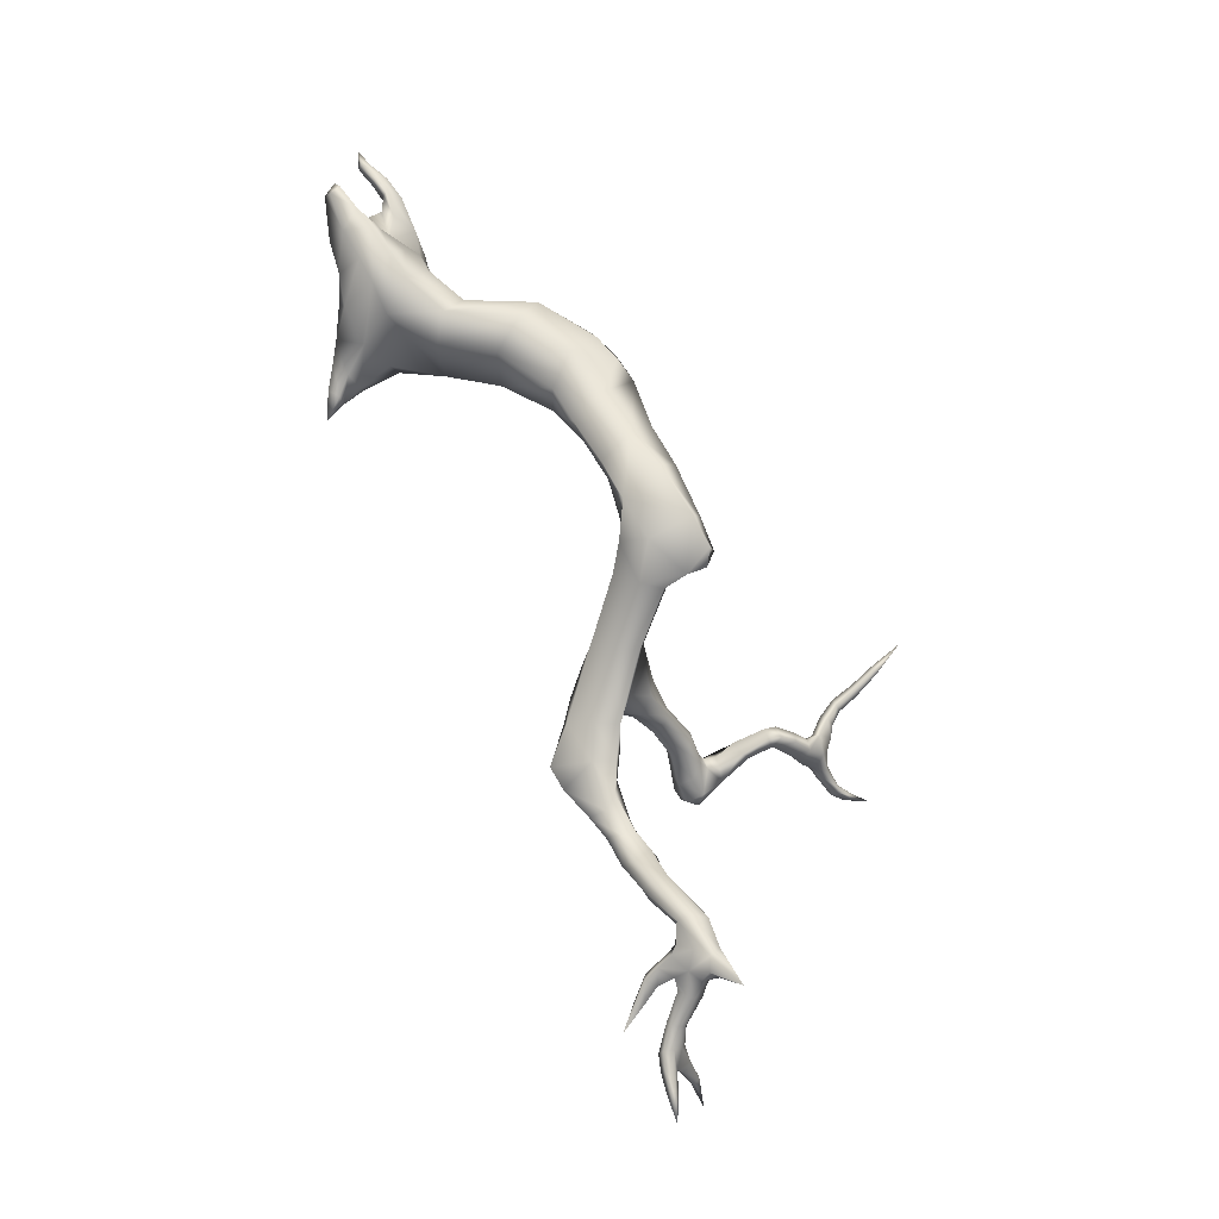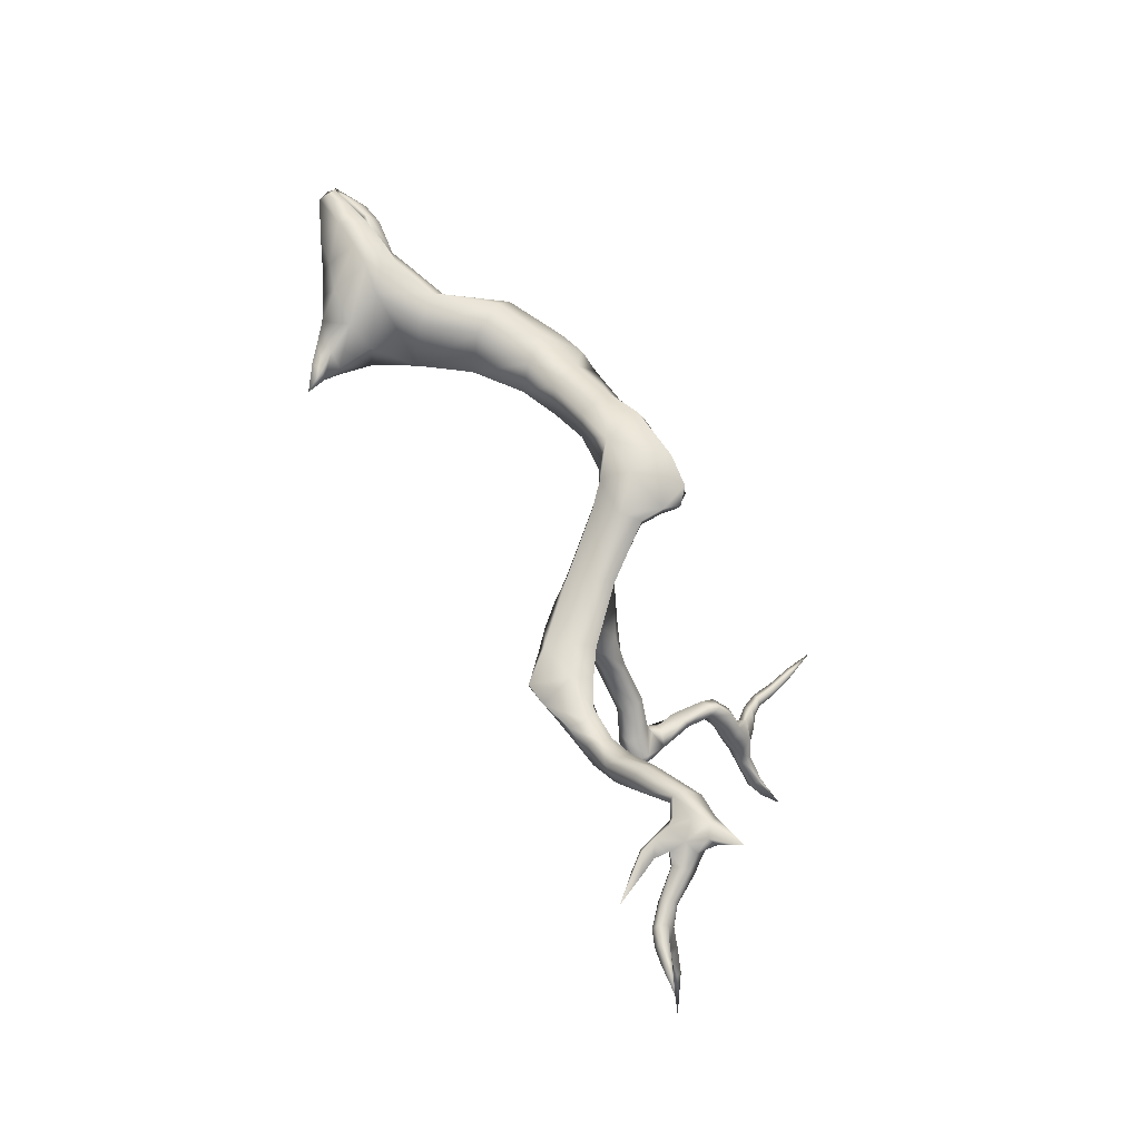
<metadata>
{"format":"obj","ext":"obj","renderer":"f3d","projection":"perspective","resolution":1024,"background":"white","views":[{"elev":-2.4,"azim":97.7,"up":"+Z"},{"elev":-21.0,"azim":86.0,"up":"+Z"}]}
</metadata>
<code>
g default
v 0.1767 0.4916 0.2725
v 0.05365 0.5707 0.338
v 0.08035 0.3533 0.4697
v 0.1905 0.2998 0.3997
v 0.1782 0.2201 0.2687
v 0.1923 0.4259 0.1339
v 0.07956 0.4106 0.06535
v 0.03679 0.2092 0.1669
v -0.08308 0.2126 0.2409
v -0.09698 0.4379 0.1695
v -0.1142 0.2355 0.3466
v -0.1284 0.4674 0.2826
v -0.05364 0.5376 0.3697
v -0.0334 0.3343 0.4706
v 0.2454 0.6128 0.1085
v 0.08506 0.6504 0.2497
v 0.2789 0.5181 -0.001917
v -0.07915 0.5645 0.1279
v -0.02983 0.6308 0.2805
v 0.064 0.7081 0.1724
v 0.03218 0.6586 0.0562
v 0.1432 0.536 -0.06039
v 0.32 0.6946 -0.3712
v 0.4334 0.7152 -0.2918
v 0.2745 0.8575 -0.2973
v 0.3092 0.888 -0.1639
v 0.4191 0.8408 -0.1736
v 0.3522 0.6285 -0.1536
v 0.2468 0.637 -0.2053
v 0.1674 0.759 -0.1254
v 0.1947 0.7887 -0.0101
v 0.3288 0.7301 -0.04517
v 0.4398 0.962 -0.3551
v 0.363 0.9795 -0.3517
v 0.275 0.904 -0.4201
v 0.3107 0.6967 -0.4439
v 0.3129 0.9381 -0.5465
v 0.3882 0.6946 -0.4417
v 0.3474 0.6669 -0.5534
v 0.4595 0.8082 -0.4366
v 0.4011 1.018 -0.4639
v 0.3885 0.9353 -0.5581
v 0.3987 0.7682 -0.5883
v 0.3803 0.853 -0.6077
v 0.338 1.027 -0.4735
v 0.3259 1.002 -0.526
v 0.3663 1.005 -0.532
v 0.3133 0.8563 -0.5947
v 0.2802 0.6662 -0.5374
v 0.2697 0.8173 -0.4998
v 0.2648 0.7651 -0.5627
v 0.3114 0.6796 -0.8079
v 0.2995 0.7542 -0.8302
v 0.2709 0.5764 -0.8035
v 0.2714 0.4915 -1.081
v 0.3051 0.5972 -1.081
v 0.2789 0.6858 -1.083
v 0.2805 0.4326 -1.237
v 0.3084 0.5894 -1.215
v 0.2911 0.6732 -1.214
v 0.2166 0.7609 -0.7942
v 0.2088 0.7091 -0.9784
v 0.16 0.6243 -1.037
v 0.09455 0.7427 -1.052
v 0.1256 0.7732 -0.9839
v 0.09845 0.7833 -0.9281
v 0.1735 0.6988 -0.7819
v 0.1951 0.5772 -0.7765
v 0.05517 0.7255 -0.9117
v 0.02868 0.6726 -1.011
v 0.1245 0.5949 -1.002
v 0.2079 0.4959 -0.9875
v -0.08573 0.7393 -1.089
v -0.1031 0.7957 -1.038
v -0.1833 0.8667 -1.114
v -0.164 0.8032 -1.183
v -0.03844 0.7703 -1.119
v -0.13 0.8279 -1.211
v 0.05127 0.7031 -1.059
v -0.007701 0.8117 -1.089
v -0.116 0.8802 -1.188
v -0.02217 0.8231 -1.051
v -0.135 0.8987 -1.147
v -0.06323 0.8143 -1.026
v -0.1655 0.8912 -1.119
v -0.264 0.8921 -1.203
v -0.2121 0.815 -1.274
v -0.296 0.922 -1.217
v -0.2528 0.8214 -1.332
v -0.3204 0.8951 -1.372
v -0.2841 0.8412 -1.37
v -0.3279 0.9832 -1.298
v -0.3237 0.9693 -1.193
v -0.2702 0.934 -1.219
v -0.2459 0.9163 -1.203
v -0.2904 0.9743 -1.213
v -0.2066 0.9253 -1.233
v -0.2457 0.9479 -1.253
v -0.2685 0.9898 -1.243
v -0.2421 0.9344 -1.351
v -0.276 1.001 -1.304
v -0.1851 0.8987 -1.292
v -0.263 0.9113 -1.393
v -0.2315 0.8726 -1.38
v -0.1919 0.8475 -1.311
v -0.2938 0.8527 -1.268
v -0.2597 0.844 -1.223
v -0.1878 0.8228 -1.143
v -0.1036 0.7579 -1.06
v 0.03645 0.6951 -0.9513
v 0.1179 0.6232 -0.8845
v 0.1913 0.5342 -0.8739
v -0.2541 1.078 -1.195
v -0.3277 1.09 -1.207
v -0.3426 1.032 -1.163
v -0.3 1.038 -1.159
v -0.2522 1.176 -1.139
v -0.291 1.158 -1.106
v -0.3329 1.15 -1.118
v -0.3468 1.168 -1.16
v -0.2776 1.19 -1.173
v -0.2819 1.101 -1.215
v -0.343 1.257 -1.209
v -0.3787 1.21 -1.176
v -0.2652 1.226 -1.137
v -0.3041 1.278 -1.155
v -0.2894 1.202 -1.097
v -0.3955 1.217 -1.153
v -0.3287 1.269 -1.121
v -0.3963 1.327 -1.186
v -0.4136 1.315 -1.146
v -0.413 1.294 -1.242
v -0.487 1.338 -1.262
v -0.4601 1.374 -1.207
v -0.5364 1.299 -1.233
v -0.4609 1.252 -1.204
v -0.458 1.256 -1.174
v -0.5256 1.307 -1.19
v -0.5154 1.338 -1.164
v -0.4554 1.33 -1.132
v -0.4482 1.36 -1.13
v -0.4889 1.391 -1.068
v -0.5043 1.359 -1.06
v -0.5374 1.367 -1.082
v -0.5424 1.407 -0.9945
v -0.5661 1.413 -1.014
v -0.5193 1.422 -1.014
v -0.5124 1.385 -1.199
v -0.5158 1.4 -1.14
v -0.5329 1.407 -1.09
v -0.5463 1.432 -1.04
v -0.5459 1.39 -1.085
v -0.5655 1.42 -1.031
v -0.5321 1.386 -1.132
v -0.5278 1.361 -1.181
v -0.5801 1.493 -0.97
v -0.5885 1.486 -0.9555
v -0.6033 1.561 -0.879
v -0.6 1.572 -0.8943
v -0.5831 1.558 -0.864
v -0.5707 1.479 -0.9374
v -0.5464 1.489 -0.9566
v -0.568 1.565 -0.881
v -0.6236 1.661 -0.7784
v -0.5638 1.495 -0.9834
v -0.5797 1.572 -0.8989
v -0.5313 1.386 -1.268
v -0.5626 1.386 -1.253
v -0.5329 1.362 -1.293
v -0.5855 1.433 -1.34
v -0.5778 1.421 -1.355
v -0.6277 1.463 -1.379
v -0.6312 1.466 -1.366
v -0.6247 1.421 -1.326
v -0.6511 1.463 -1.354
v -0.7573 1.535 -1.395
v -0.5595 1.339 -1.291
v -0.6119 1.395 -1.364
v -0.6625 1.445 -1.387
v -0.6386 1.387 -1.349
v -0.6866 1.448 -1.377
v -0.5905 1.335 -1.274
v -0.588 1.346 -1.232
v -0.6401 1.401 -1.327
v -0.6825 1.453 -1.357
v 0.3192 0.5789 -1.413
v 0.3351 0.6432 -1.388
v 0.2995 0.4837 -1.317
v 0.3074 0.6718 -1.33
v 0.4014 0.7049 -1.575
v 0.4323 0.7638 -1.553
v 0.364 0.8031 -1.519
v 0.5179 0.7933 -1.65
v 0.5415 0.8406 -1.615
v 0.5012 0.8802 -1.604
v 0.6218 0.9225 -1.744
v 0.6317 0.9691 -1.725
v 0.6019 1.029 -1.734
v 0.2372 0.4348 -1.228
v 0.215 0.4714 -1.088
v 0.1719 0.5762 -1.054
v 0.19 0.6126 -1.055
v 0.2388 0.6752 -1.065
v 0.2368 0.6773 -1.192
v 0.1893 0.6162 -1.175
v 0.1745 0.5362 -1.178
v 0.6838 1.043 -1.853
v 0.6528 1.072 -1.829
v 0.7308 1.157 -1.945
v 0.6766 1.038 -1.91
v 0.6605 0.9819 -1.835
v 0.6357 0.9647 -1.912
v 0.6337 0.9215 -1.825
v 0.6357 0.9039 -1.861
v 0.6022 0.9121 -1.939
v 0.6283 0.8581 -1.903
v 0.6168 0.8133 -1.947
v 0.6096 0.8556 -1.968
v 0.6053 0.7817 -2.02
v 0.6028 0.8115 -2.029
v 0.5997 0.7362 -2.13
v 0.6187 1.006 -1.948
v 0.6003 0.9519 -1.995
v 0.5939 0.9795 -2.006
v 0.6041 0.9147 -1.825
v 0.5824 0.919 -1.761
v 0.6105 0.8504 -1.892
v 0.6112 0.8914 -1.854
v 0.6005 0.8107 -1.932
v 0.5933 0.7775 -2.013
v 0.474 0.8107 -1.688
v 0.3501 0.7483 -1.626
v 0.2376 0.6088 -1.444
v 0.2655 0.6743 -1.538
v 0.2277 0.517 -1.325
v 0.192 0.5602 -1.284
v 0.2247 0.6602 -1.423
v 0.2552 0.7258 -1.515
v 0.3283 0.7969 -1.595
v 0.2048 0.6281 -1.271
v 0.2554 0.6704 -1.283
v 0.2725 0.7196 -1.424
v 0.3487 0.6438 -1.481
v 0.358 0.6982 -1.471
v 0.322 0.7395 -1.451
v 0.2814 0.7561 -1.487
v 0.3398 0.8224 -1.547
v 0.4378 0.8723 -1.623
v 0.4373 0.8528 -1.671
v 0.5327 0.9654 -1.748
v 0.5339 0.9962 -1.71
v 0.588 1.062 -1.85
v 0.6358 1.082 -1.908
v 0.6083 1.039 -1.931
v 0.5533 1.026 -1.864
v 0.5829 1.019 -1.967
v 0.6634 1.071 -1.929
v 0.5825 0.9218 -1.983
v 0.58 0.9113 -1.934
v 0.5586 0.9204 -1.982
v 0.5393 0.9591 -1.93
v 0.5286 0.9391 -1.986
v 0.5366 1.004 -1.927
v 0.5258 0.9886 -1.994
v 0.5592 1.006 -2.003
v 0.5615 0.9571 -1.849
v 0.5763 0.85 -1.948
v 0.5827 0.8256 -1.934
v 0.5831 0.8705 -1.901
v 0.5803 0.9054 -1.884
v 0.5785 0.792 -2.011
v 0.5787 0.8117 -2.014
v 0.4991 0.9316 -2.108
v 0.5008 0.904 -2.102
v 0.475 0.9236 -2.171
v 0.4785 0.895 -2.181
v 0.5296 0.8766 -2.102
v 0.5171 0.8617 -2.197
v 0.5121 0.8794 -2.258
v 0.4237 0.9177 -2.243
v 0.4483 0.9159 -2.28
v 0.3457 0.9473 -2.309
v 0.3626 0.9416 -2.327
v 0.2191 0.9756 -2.439
v 0.4209 0.9386 -2.231
v 0.344 0.9671 -2.305
v 0.5518 0.8597 -2.265
v 0.5501 0.8517 -2.202
v 0.5504 0.8912 -2.331
v 0.5682 0.8797 -2.328
v 0.5973 0.922 -2.434
v 0.5883 0.8987 -2.324
v 0.579 0.8806 -2.259
v 0.5729 0.873 -2.191
v 0.565 0.8808 -2.095
v 0.5774 0.899 -2.102
v 0.567 0.9289 -2.108
v 0.5632 0.9071 -2.187
v 0.5672 0.9108 -2.263
v 0.5795 0.915 -2.321
v 0.5431 0.9425 -2.109
v 0.5257 0.9307 -2.186
v 0.515 0.9124 -2.261
v 0.5595 0.9215 -2.329
v 0.5142 0.8956 -2.262
v 0.5508 0.9071 -2.335
v 0.4501 0.9282 -2.281
v 0.4468 0.9519 -2.243
v 0.5196 0.9445 -2.11
v 0.4886 0.9358 -2.18
v 0.3574 0.9731 -2.314
v 0.3682 0.9576 -2.33
v -0.02388 0.07273 0.4745
v 0.1101 0.08057 0.4786
v -0.1313 0.07332 0.417
v -0.155 0.02721 0.3002
v -0.01942 -0.01483 0.2154
v 0.1673 -0.009082 0.2973
v 0.2305 0.0289 0.4173
v -0.2376 -0.1682 0.4045
v -0.2214 -0.09303 0.5318
v -0.07728 -0.2028 0.2403
v -0.06119 -0.06786 0.6
v 0.1179 -0.05786 0.5967
v 0.2351 -0.1072 0.5446
v 0.2141 -0.1865 0.416
v 0.06075 -0.2079 0.2463
v -0.06079 -0.1933 0.9036
v -0.03102 -0.2449 0.9206
v -0.00861 -0.2119 0.8249
v -0.06724 -0.1409 0.7767
v -0.05968 -0.2941 0.9774
v -0.07363 -0.2535 0.9833
v -0.1056 -0.334 1.052
v -0.09457 -0.3572 1.05
v -0.1567 -0.3881 1.114
v -0.1467 -0.3441 1.05
v -0.122 -0.2684 0.9807
v -0.1125 -0.2063 0.9084
v -0.1277 -0.1524 0.7812
v -0.1253 -0.2468 0.9018
v -0.129 -0.2182 0.7949
v -0.1342 -0.2939 0.9659
v -0.1497 -0.3704 1.038
v -0.09234 -0.2728 0.901
v -0.08124 -0.2566 0.8192
v -0.1144 -0.316 0.9619
v -0.1296 -0.3775 1.033
v -0.04411 -0.2608 0.9117
v -0.01528 -0.2609 0.8436
v -0.07873 -0.3103 0.9708
v -0.1043 -0.369 1.036
v 0.04232 -0.3032 0.8091
v 0.02398 -0.2205 0.7283
v -0.05744 -0.1204 0.6835
v -0.1471 -0.1198 0.694
v -0.1702 -0.2132 0.7116
v -0.2357 -0.1748 0.605
v -0.2396 -0.2332 0.6485
v -0.1412 -0.281 0.7158
v -0.2687 -0.3168 0.6645
v -0.2594 -0.2212 0.5113
v -0.275 -0.2614 0.5706
v -0.3186 -0.3376 0.6318
v -0.2896 -0.4071 0.6386
v -0.2761 -0.3905 0.6682
v -0.1294 -0.3863 0.6771
v -0.05047 -0.2999 0.7759
v -0.01902 -0.3804 0.7436
v 0.03846 -0.3838 0.8313
v 0.1325 -0.4051 0.922
v 0.1361 -0.3071 0.8141
v 0.2117 -0.2969 0.8095
v 0.1941 -0.3696 0.899
v 0.225 -0.2355 0.7387
v 0.1241 -0.2298 0.7494
v 0.1143 -0.1409 0.668
v 0.2311 -0.1676 0.6428
v 0.2397 -0.283 0.621
v 0.2224 -0.3511 0.7291
v 0.2444 -0.233 0.5291
v 0.1986 -0.4046 0.8701
v 0.1296 -0.4236 0.7082
v 0.1605 -0.4346 0.8691
v 0.1479 -0.3817 0.5803
v 0.1607 -0.3575 0.4551
v 0.1259 -0.29 0.3208
v 0.02785 -0.3292 0.1693
v 0.07999 -0.3626 0.2159
v 0.07928 -0.3955 0.1349
v 0.04005 -0.3887 0.1084
v 0.08795 -0.4368 0.1547
v 0.08814 -0.4187 0.2602
v 0.1022 -0.4035 0.3416
v 0.0444 -0.4081 0.487
v -0.02811 -0.418 0.6396
v -0.2643 -0.4052 0.5856
v -0.2933 -0.3396 0.5638
v -0.2541 -0.2942 0.5198
v -0.1998 -0.2683 0.4505
v -0.1558 -0.254 0.3833
v -0.08274 -0.2867 0.2611
v -0.07968 -0.3517 0.371
v -0.1182 -0.3546 0.4547
v -0.04279 -0.3901 0.2798
v -0.2036 -0.3682 0.5126
v -0.02691 -0.3258 0.1706
v -0.02329 -0.4187 0.2069
v 0.005726 -0.4396 0.1432
v 0.06167 -0.4474 0.043
v 0.01114 -0.4192 0.1215
v -0.04279 -0.3818 0.1826
v -0.06984 -0.3482 0.2679
v -0.1151 -0.3061 0.3761
g polySurface3
f 1 2 3 4
f 1 4 5 6
f 8 7 6 5
f 7 8 9 10
f 10 9 11 12
f 14 13 12 11
f 13 14 3 2
f 16 2 1 15
f 15 1 6 17
f 17 6 7 22
f 7 10 18
f 12 18 10
f 19 18 12 13
f 16 19 13 2
f 20 19 16
f 21 18 19 20
f 21 22 7 18
f 24 28 29 23
f 23 29 30 25
f 30 31 26 25
f 15 20 16
f 26 31 32 27
f 32 28 24 27
f 29 28 17 22
f 30 29 22 21
f 20 31 30 21
f 32 31 20 15
f 17 28 32 15
f 34 26 27 33
f 25 26 34 35
f 35 36 23 25
f 36 35 50
f 38 24 23 36
f 39 38 36 49
f 33 27 24 40
f 42 41 33 40
f 24 38 40
f 43 40 38 39
f 43 44 42 40
f 33 41 45 34
f 46 37 35 45
f 45 35 34
f 46 45 41 47
f 47 41 42
f 47 42 37 46
f 48 37 42 44
f 50 51 49 36
f 50 35 37
f 48 51 50 37
f 53 44 43 52
f 39 54 52 43
f 54 55 56 52
f 57 53 52 56
f 55 58 59 56
f 56 59 60 57
f 61 48 44 53
f 62 61 53
f 62 63 64 65
f 65 61 62
f 66 61 65
f 48 61 67 51
f 51 67 68 49
f 69 67 61 66
f 69 110 111 67
f 111 112 68 67
f 108 109 74 75
f 109 110 69 74
f 78 77 73 76
f 77 79 70 73
f 79 63 71 70
f 79 77 80 64
f 63 79 64
f 77 78 81 80
f 64 80 82 65
f 80 81 83 82
f 65 82 84 66
f 66 84 74 69
f 75 74 84 85
f 82 83 85 84
f 75 86 107 108
f 106 107 86 88
f 88 90 106
f 93 92 90 88
f 95 94 88 86
f 94 96 93 88
f 86 75 85 95
f 83 97 95 85
f 95 97 98 94
f 98 99 96 94
f 98 100 101 99
f 97 102 100 98
f 97 83 81 102
f 101 100 103
f 105 104 100 102
f 78 105 102 81
f 104 103 100
f 76 87 105 78
f 87 89 104 105
f 104 89 91 103
f 90 103 91
f 101 103 90 92
f 106 90 91 89
f 87 107 106 89
f 108 107 87 76
f 76 73 109 108
f 73 70 110 109
f 111 110 70 71
f 72 112 111 71
f 113 99 101
f 101 122 113
f 93 115 114 92
f 96 116 115 93
f 116 96 99 113
f 113 117 118 116
f 119 115 116 118
f 115 119 120 114
f 122 114 120 121
f 92 114 122 101
f 122 121 117 113
f 124 123 121 120
f 126 125 121 123
f 125 117 121
f 118 117 125 127
f 127 119 118
f 124 120 119 128
f 128 119 127 129
f 129 127 125 126
f 131 129 126 130
f 130 126 123 132
f 132 133 134 130
f 136 135 133 132
f 124 136 132 123
f 135 136 137 138
f 128 137 136 124
f 128 129 131 137
f 140 139 138 137
f 140 137 131
f 130 134 141 131
f 141 140 131
f 143 140 141 142
f 144 139 140 143
f 146 144 143 145
f 142 147 145 143
f 141 134 148 149
f 142 141 149 150
f 147 142 150 151
f 151 150 152 153
f 155 154 149 148
f 154 152 150 149
f 139 144 154 155
f 153 152 144 146
f 152 154 144
f 159 156 157 158
f 156 153 146 157
f 161 160 158 157
f 145 161 157 146
f 147 162 161 145
f 162 163 160 161
f 163 164 160
f 165 151 153 156
f 156 159 166 165
f 165 166 163 162
f 162 147 151 165
f 166 164 163
f 158 164 159
f 159 164 166
f 158 160 164
f 168 148 134 167
f 133 169 167 134
f 173 170 171 172
f 175 174 170 173
f 174 168 167 170
f 169 171 170 167
f 173 176 175
f 172 176 173
f 171 169 177 178
f 172 171 178 179
f 169 133 135 177
f 179 178 180 181
f 182 180 178 177
f 182 177 135
f 182 135 138 183
f 183 184 180 182
f 184 185 181 180
f 174 175 185 184
f 184 183 168 174
f 148 168 183 155
f 183 139 155
f 183 138 139
f 185 175 176
f 179 176 172
f 181 176 179
f 185 176 181
f 188 186 187 59
f 189 60 59 187
f 188 59 58
f 186 243 244 187
f 244 245 189 187
f 190 193 194 191
f 191 194 195 192
f 193 196 197 194
f 194 197 198 195
f 112 72 55 54
f 54 39 49 68
f 112 54 68
f 200 199 58 55
f 200 55 72
f 201 200 72
f 201 72 71
f 71 63 202 201
f 62 203 202 63
f 62 53 57 203
f 203 204 205 202
f 204 203 57 60
f 202 205 206 201
f 201 206 199 200
f 208 198 197 207
f 207 209 208
f 210 209 207
f 196 211 207 197
f 212 210 207 211
f 214 212 211 213
f 216 215 212 214
f 218 215 216 217
f 220 218 217 219
f 221 220 219
f 224 222 212 223
f 212 222 210
f 213 211 196
f 226 225 213 196
f 228 227 216 214
f 225 228 214 213
f 227 229 217 216
f 229 230 219 217
f 221 219 230
f 231 226 196 193
f 193 190 232 231
f 190 234 232
f 234 243 186 233
f 235 233 186 188
f 188 58 199 235
f 206 236 235 199
f 236 237 233 235
f 237 238 234 233
f 238 239 232 234
f 236 206 205 240
f 240 237 236
f 204 241 240 205
f 241 204 60 189
f 237 240 241 242
f 190 243 234
f 244 243 190 191
f 192 245 244 191
f 242 241 189 245
f 242 246 238 237
f 246 247 239 238
f 247 246 245 192
f 242 245 246
f 248 247 192 195
f 247 248 249 239
f 239 249 231 232
f 226 231 249 250
f 248 251 250 249
f 195 198 251 248
f 198 208 252 251
f 208 253 254 252
f 255 250 251 252
f 252 254 256 255
f 256 254 222 224
f 222 257 210
f 254 253 257 222
f 209 253 208
f 209 257 253
f 209 210 257
f 215 258 223 212
f 258 215 259 260
f 260 259 261 262
f 262 261 263 264
f 265 264 263 256
f 263 255 256
f 250 266 225 226
f 255 266 250
f 266 255 263 261
f 266 261 259 270
f 269 270 259
f 267 268 269 259
f 269 268 229 227
f 228 270 269 227
f 270 228 225
f 266 270 225
f 268 271 230 229
f 267 272 271 268
f 221 230 271
f 272 221 271
f 215 218 267 259
f 267 218 220 272
f 220 221 272
f 264 273 274 262
f 273 275 276 274
f 277 260 262 274
f 274 276 278 277
f 276 279 278
f 281 279 276 280
f 283 281 280 282
f 282 284 283
f 275 285 280 276
f 285 286 282 280
f 286 284 282
f 278 279 287 288
f 279 289 290 287
f 291 290 289
f 291 292 290
f 292 293 287 290
f 293 294 288 287
f 296 223 258 295
f 295 258 260 277
f 288 295 277 278
f 294 296 295 288
f 297 224 223 296
f 298 297 296 294
f 294 293 299 298
f 300 299 293 292
f 291 300 292
f 224 265 256
f 301 265 224 297
f 302 301 297 298
f 303 302 298 299
f 304 303 299 300
f 291 304 300
f 289 279 305 306
f 306 305 303 304
f 304 291 306
f 306 291 289
f 307 305 279 281
f 305 307 303
f 308 302 303 307
f 310 309 301 302
f 275 273 309 310
f 265 309 273 264
f 265 301 309
f 308 310 302
f 285 275 310 308
f 308 311 286 285
f 311 284 286
f 307 312 311 308
f 312 284 311
f 281 283 312 307
f 283 284 312
f 314 3 14 313
f 313 14 315
f 9 316 315 11
f 8 317 316 9
f 5 318 317 8
f 4 319 318 5
f 3 314 319 4
f 315 14 11
f 321 315 316 320
f 322 320 316 317
f 323 313 315 321
f 313 323 324 314
f 314 324 325 319
f 326 318 319 325
f 326 327 317 318
f 327 322 317
f 331 328 329 330
f 335 332 333 334
f 332 329 328 333
f 334 336 335
f 337 336 334
f 334 333 338 337
f 333 328 339 338
f 340 339 328 331
f 342 341 339 340
f 337 338 343 344
f 341 343 338 339
f 344 336 337
f 346 345 341 342
f 345 347 343 341
f 344 343 347 348
f 348 336 344
f 350 349 345 346
f 348 347 351 352
f 347 345 349 351
f 352 336 348
f 352 351 332 335
f 335 336 352
f 351 349 329 332
f 330 329 349 350
f 350 353 354 330
f 331 330 354 355
f 331 355 356 340
f 321 356 355 323
f 342 340 356 357
f 356 358 359 357
f 358 356 321
f 360 346 342 357
f 360 357 359 361
f 362 358 321 320
f 363 359 358 362
f 361 359 363 364
f 364 365 366 361
f 367 360 361 366
f 353 350 346 368
f 360 368 346
f 360 367 369 368
f 370 368 369
f 370 353 368
f 370 371 372 353
f 374 373 372 371
f 373 375 376 372
f 354 353 372 376
f 355 354 376 377
f 355 377 324 323
f 377 378 325 324
f 376 375 378 377
f 380 379 375 373
f 375 379 381 378
f 326 325 378 381
f 373 374 382 380
f 384 383 380 382
f 385 379 380 383
f 386 381 379 385
f 381 386 387 326
f 387 327 326
f 391 388 389 390
f 387 389 388 327
f 393 392 390 389
f 394 393 389 387
f 394 387 386
f 395 394 386 385
f 396 395 385 383
f 383 369 367 396
f 369 383 384 370
f 384 382 374 371
f 371 370 384
f 367 366 365 396
f 398 397 365 364
f 399 398 364 363
f 400 399 363 362
f 362 320 401 400
f 402 401 320 322
f 414 400 401
f 413 414 401 402
f 406 399 400 404
f 399 406 397 398
f 395 404 403 394
f 404 395 396 406
f 397 406 396
f 396 365 397
f 322 327 388 407
f 412 413 402
f 407 402 322
f 405 393 394 403
f 408 393 405
f 411 412 407 391
f 388 391 407
f 409 392 393 408
f 390 410 391
f 410 390 392
f 410 392 409
f 410 411 391
f 410 409 411
f 409 408 412 411
f 405 413 412 408
f 405 403 414 413
f 404 400 414 403
f 412 402 407

</code>
